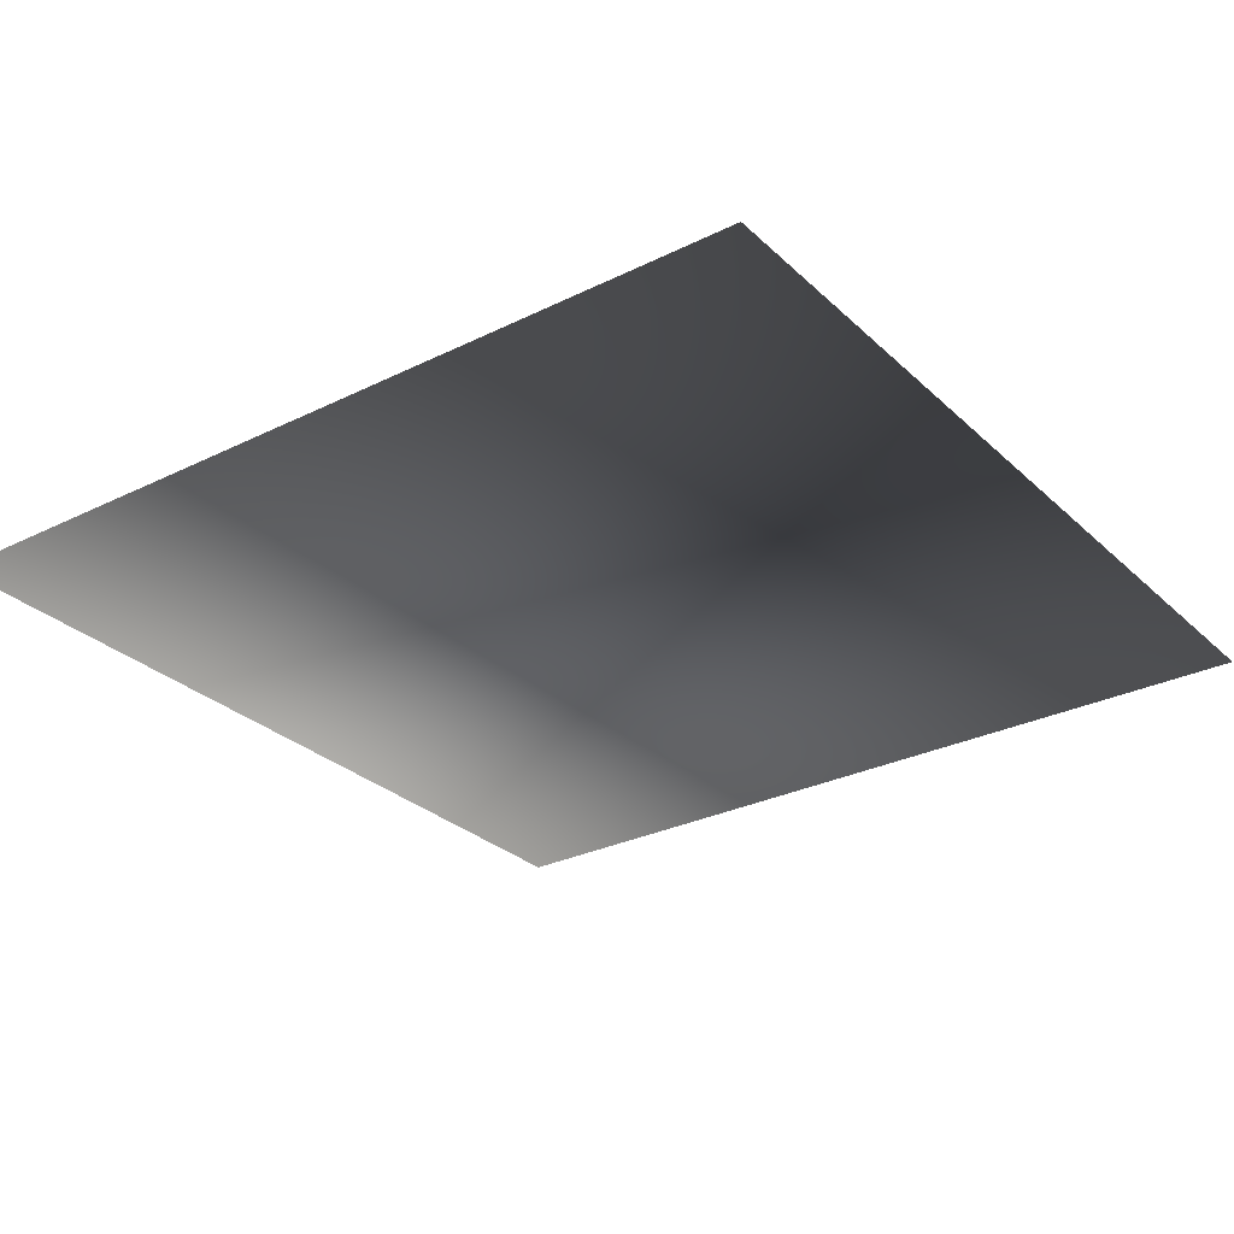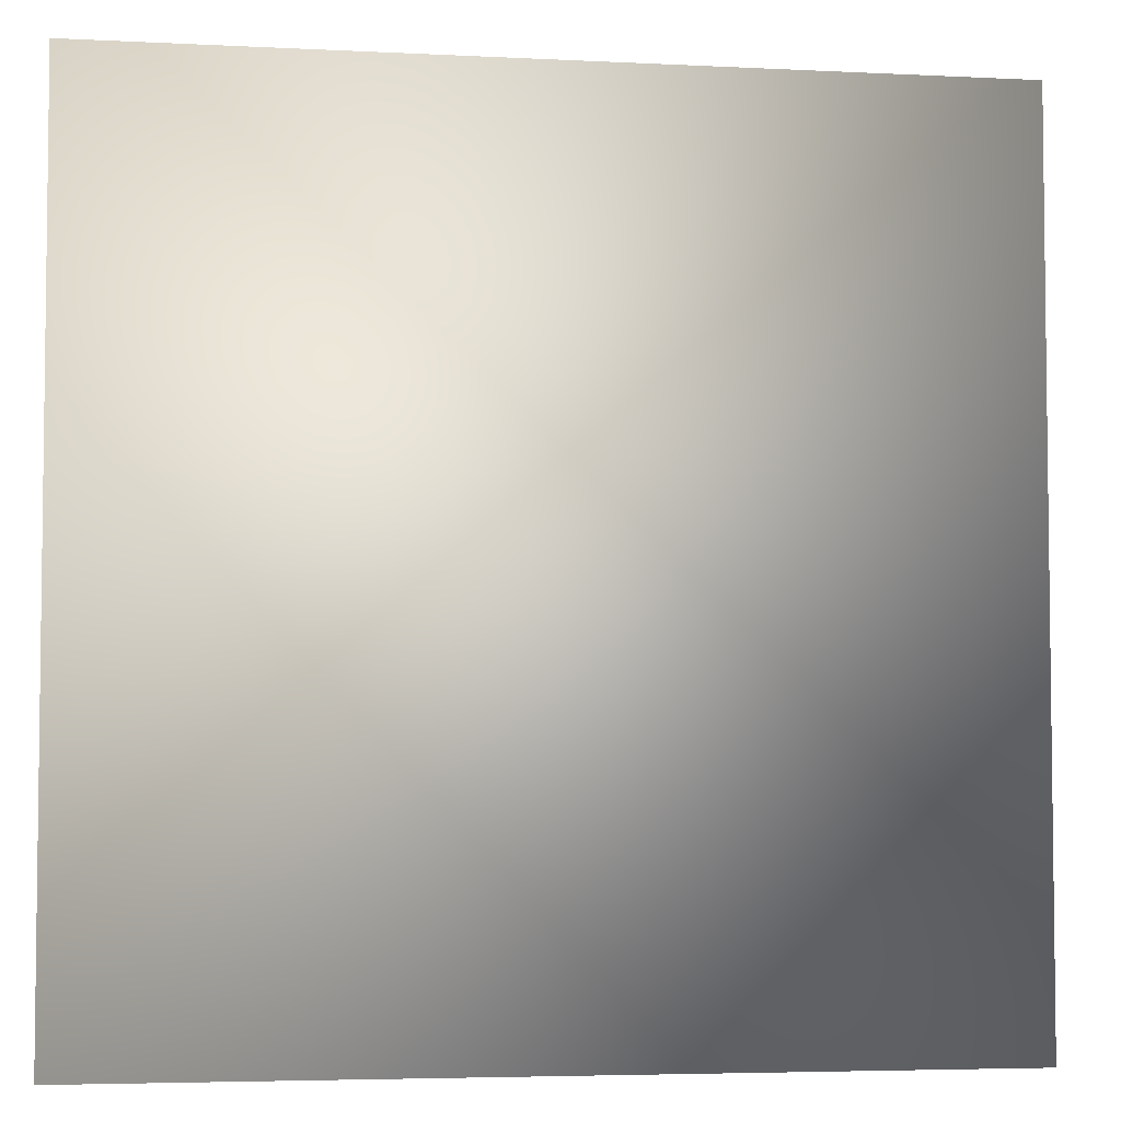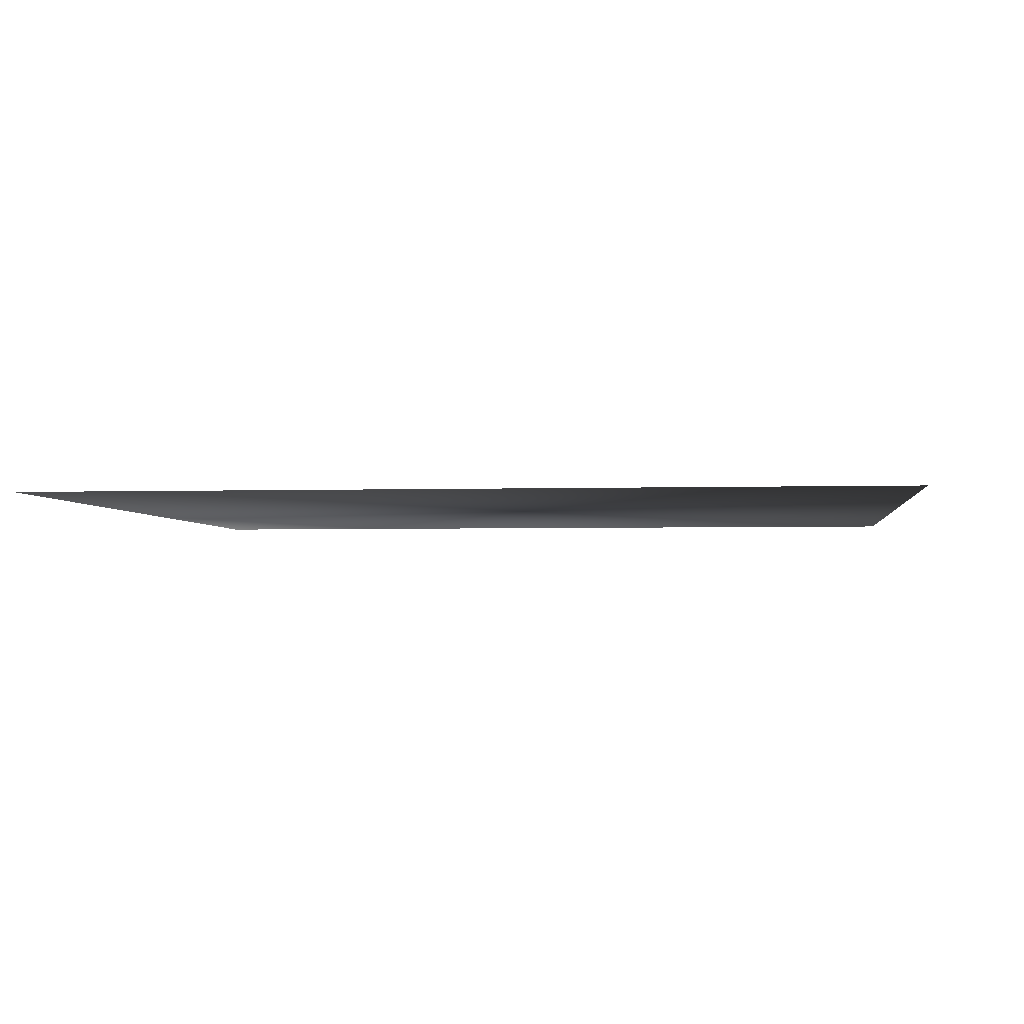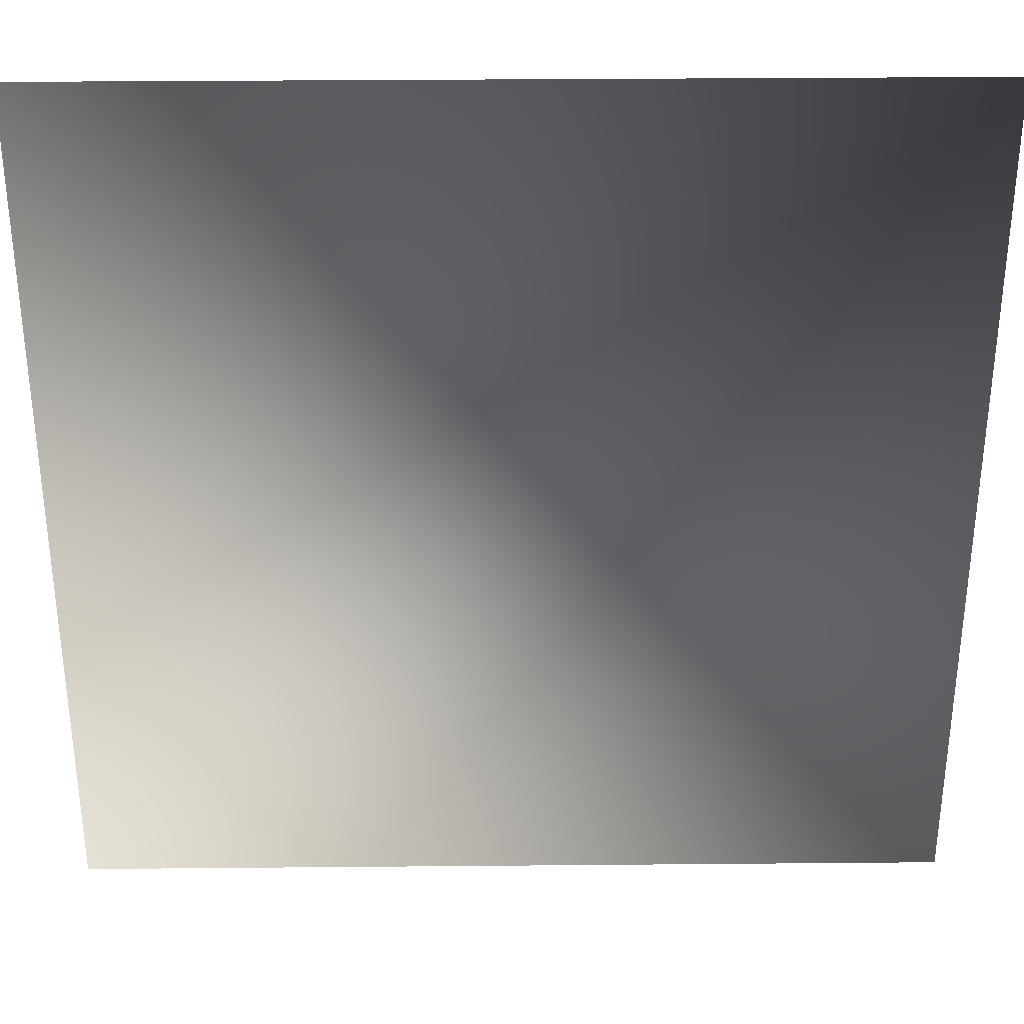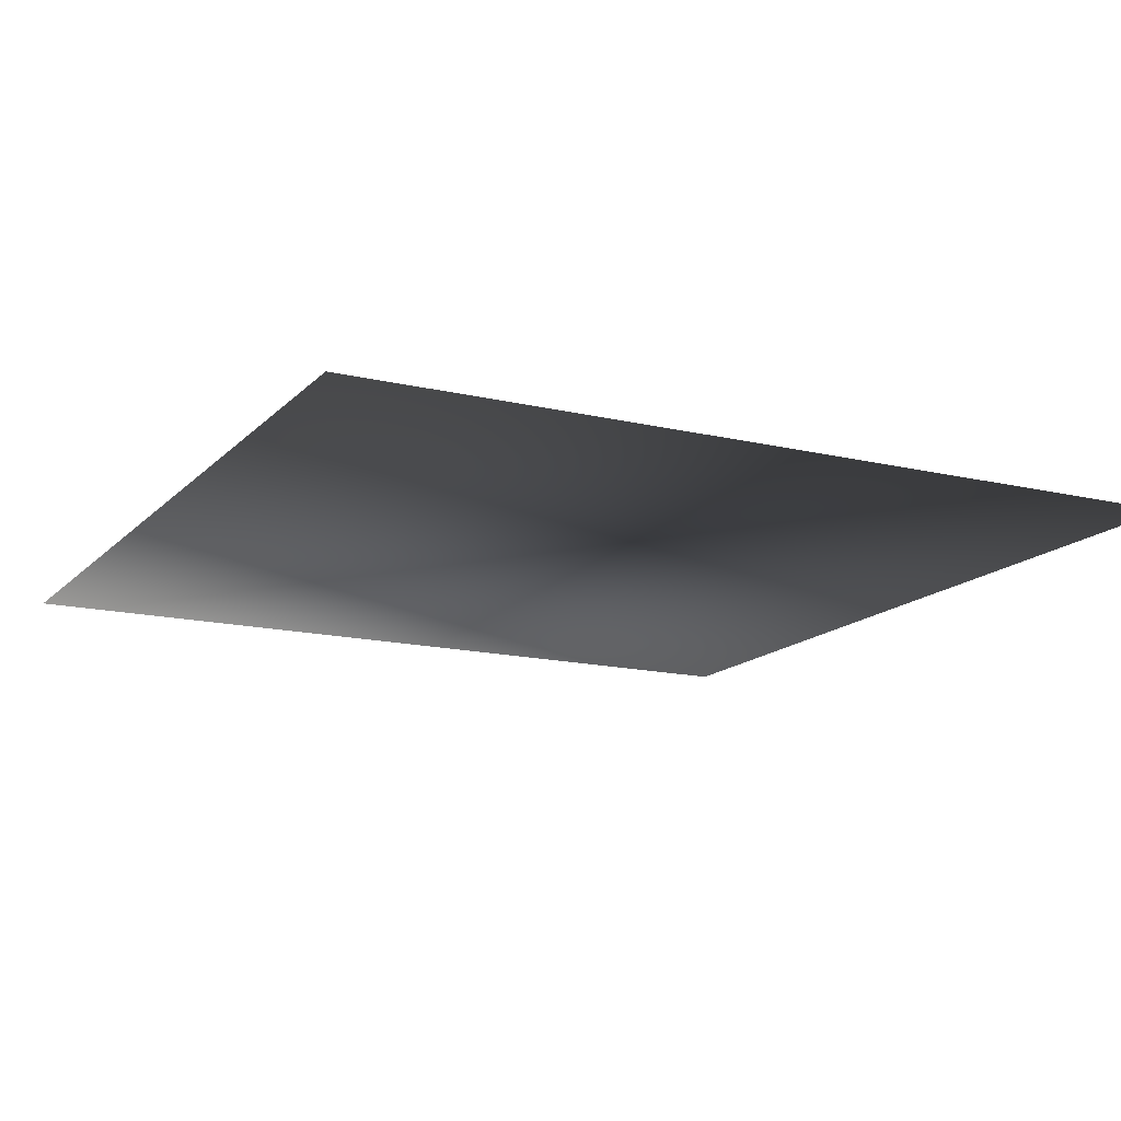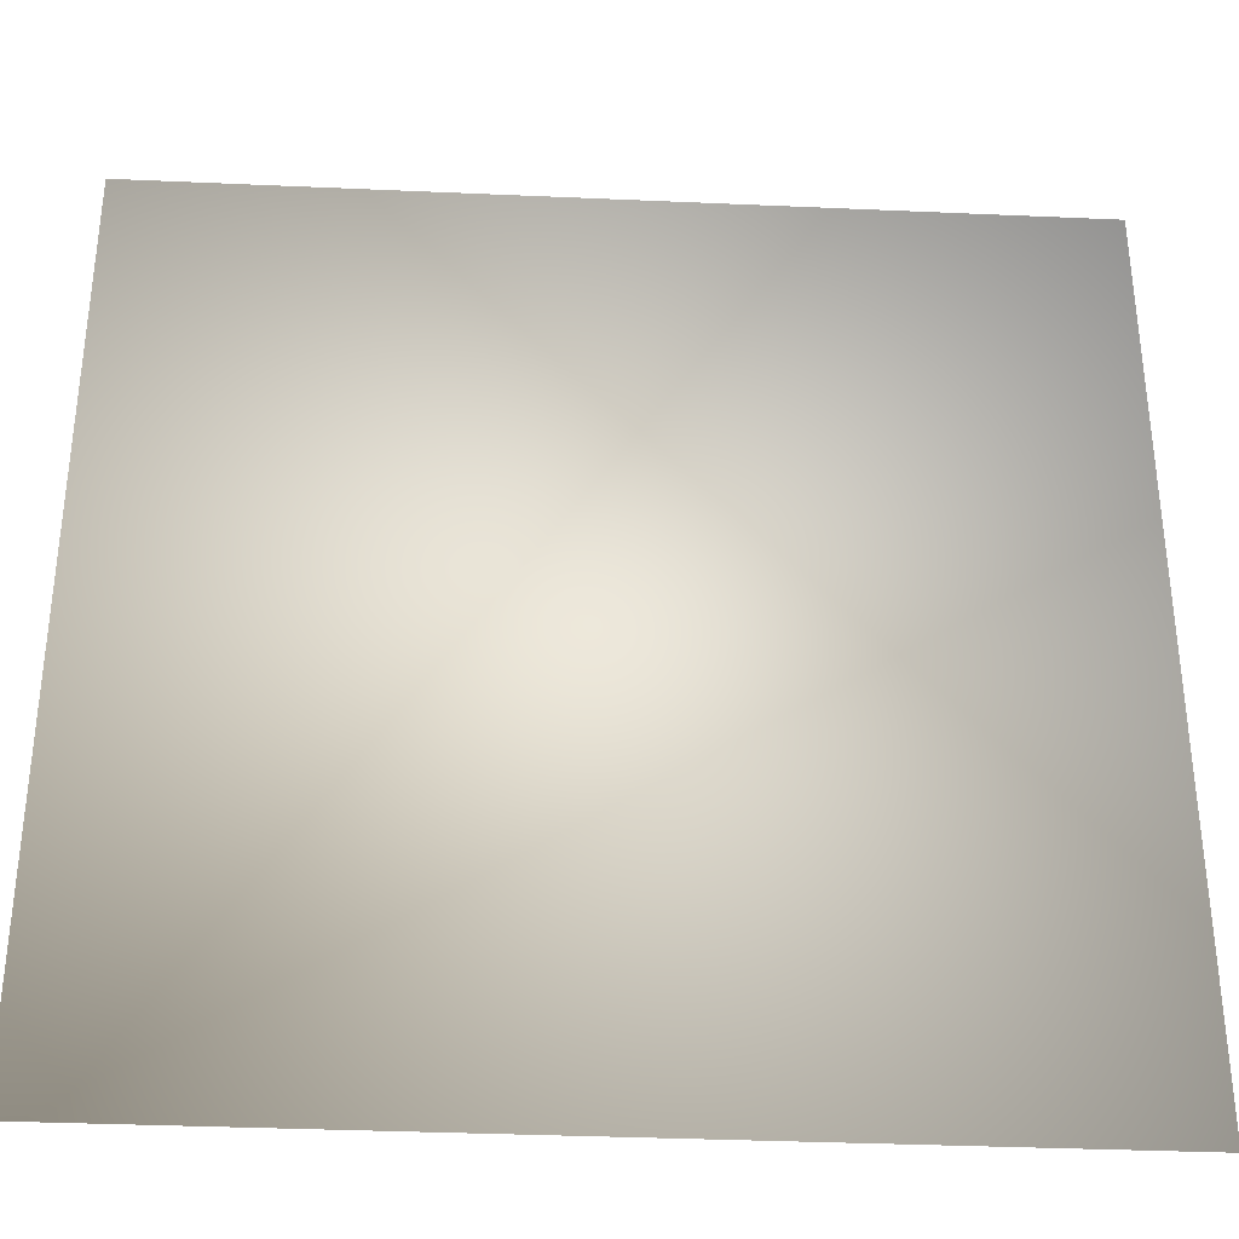
<metadata>
{"format":"obj","ext":"obj","renderer":"f3d","projection":"perspective","resolution":1024,"background":"white","views":[{"elev":-28.8,"azim":126.4,"up":"+Z"},{"elev":-4.6,"azim":-9.3,"up":"+Y"},{"elev":-2.9,"azim":-173.4,"up":"+Z"},{"elev":33.3,"azim":179.3,"up":"+Y"},{"elev":-15.0,"azim":152.8,"up":"+Z"},{"elev":-34.6,"azim":176.6,"up":"+Y"}]}
</metadata>
<code>
o ToasterLever_5_ToasterLever_5_1_GeomSubset_0
v 0.002036 -0.1766 0.04881
v 0.002036 -0.1806 0.04881
v -0.002036 -0.1766 0.04881
v -0.002036 -0.1806 0.04881
v 0.002036 -0.1766 0.04881
v 0.002036 -0.1806 0.04881
v -0.002036 -0.1766 0.04881
v -0.002036 -0.1806 0.04881
v 0.002036 -0.1766 0.04881
v 0.002036 -0.1806 0.04881
v -0.002036 -0.1766 0.04881
v -0.002036 -0.1806 0.04881
v 0.002036 -0.1766 0.04881
v 0.002036 -0.1806 0.04881
v -0.002036 -0.1766 0.04881
v -0.002036 -0.1806 0.04881
v 0.002036 -0.1766 0.04881
v 0.002036 -0.1806 0.04881
v -0.002036 -0.1766 0.04881
v -0.002036 -0.1806 0.04881
v 0.002036 -0.1766 0.04881
v 0.002036 -0.1806 0.04881
v -0.002036 -0.1766 0.04881
v -0.002036 -0.1806 0.04881
v 0 -0.1862 0.04881
v -0.001975 -0.1715 0.04962
v -0.001511 -0.1715 0.05032
v -0.000818 -0.1715 0.05078
v 0 -0.1715 0.05094
v 0.000818 -0.1715 0.05078
v 0.001512 -0.1715 0.05032
v 0.001975 -0.1715 0.04962
v 0.002137 -0.1715 0.04881
v 0.001975 -0.1715 0.04799
v 0.001512 -0.1715 0.04729
v 0.000818 -0.1715 0.04683
v 0 -0.1715 0.04667
v -0.000818 -0.1715 0.04683
v -0.001511 -0.1715 0.04729
v -0.001975 -0.1715 0.04799
v -0.002137 -0.1715 0.04881
v -0.001975 -0.1623 0.04962
v -0.001511 -0.1623 0.05032
v -0.000818 -0.1623 0.05078
v 0 -0.1623 0.05094
v 0.000818 -0.1623 0.05078
v 0.001512 -0.1623 0.05032
v 0.001975 -0.1623 0.04962
v 0.002137 -0.1623 0.04881
v 0.001975 -0.1623 0.04799
v 0.001512 -0.1623 0.04729
v 0.000818 -0.1623 0.04683
v 0 -0.1623 0.04667
v -0.000818 -0.1623 0.04683
v -0.001511 -0.1623 0.04729
v -0.001975 -0.1623 0.04799
v -0.002137 -0.1623 0.04881
v -0.00633 -0.1718 0.05143
v -0.00593 -0.1715 0.05126
v -0.004845 -0.1718 0.05365
v -0.004539 -0.1715 0.05334
v -0.002622 -0.1718 0.05514
v -0.002456 -0.1715 0.05473
v 0 -0.1718 0.05566
v 0 -0.1715 0.05522
v 0.002622 -0.1718 0.05514
v 0.002456 -0.1715 0.05473
v 0.004845 -0.1718 0.05365
v 0.004539 -0.1715 0.05334
v 0.00633 -0.1718 0.05143
v 0.00593 -0.1715 0.05126
v 0.006852 -0.1718 0.04881
v 0.006419 -0.1715 0.04881
v 0.00633 -0.1718 0.04618
v 0.00593 -0.1715 0.04635
v 0.004845 -0.1718 0.04396
v 0.004539 -0.1715 0.04427
v 0.002622 -0.1718 0.04247
v 0.002456 -0.1715 0.04288
v 0 -0.1718 0.04195
v 0 -0.1715 0.04239
v -0.002622 -0.1718 0.04247
v -0.002456 -0.1715 0.04288
v -0.004845 -0.1718 0.04396
v -0.004539 -0.1715 0.04427
v -0.00633 -0.1718 0.04618
v -0.00593 -0.1715 0.04635
v -0.006852 -0.1718 0.04881
v -0.006419 -0.1715 0.04881
v -0.00593 -0.1862 0.05126
v -0.00633 -0.1858 0.05143
v -0.004845 -0.1858 0.05365
v -0.004539 -0.1862 0.05334
v -0.002456 -0.1862 0.05473
v -0.002622 -0.1858 0.05514
v 0 -0.1858 0.05566
v 0 -0.1862 0.05522
v 0.002456 -0.1862 0.05473
v 0.002622 -0.1858 0.05514
v 0.004845 -0.1858 0.05365
v 0.004539 -0.1862 0.05334
v 0.00593 -0.1862 0.05126
v 0.00633 -0.1858 0.05143
v 0.006852 -0.1858 0.04881
v 0.006419 -0.1862 0.04881
v 0.00593 -0.1862 0.04635
v 0.00633 -0.1858 0.04618
v 0.004845 -0.1858 0.04396
v 0.004539 -0.1862 0.04427
v 0.002456 -0.1862 0.04288
v 0.002622 -0.1858 0.04247
v 0 -0.1858 0.04195
v 0 -0.1862 0.04239
v -0.002456 -0.1862 0.04288
v -0.002622 -0.1858 0.04247
v -0.004845 -0.1858 0.04396
v -0.004539 -0.1862 0.04427
v -0.00593 -0.1862 0.04635
v -0.00633 -0.1858 0.04618
v -0.006852 -0.1858 0.04881
v -0.006419 -0.1862 0.04881
f 1 2 4 3

</code>
